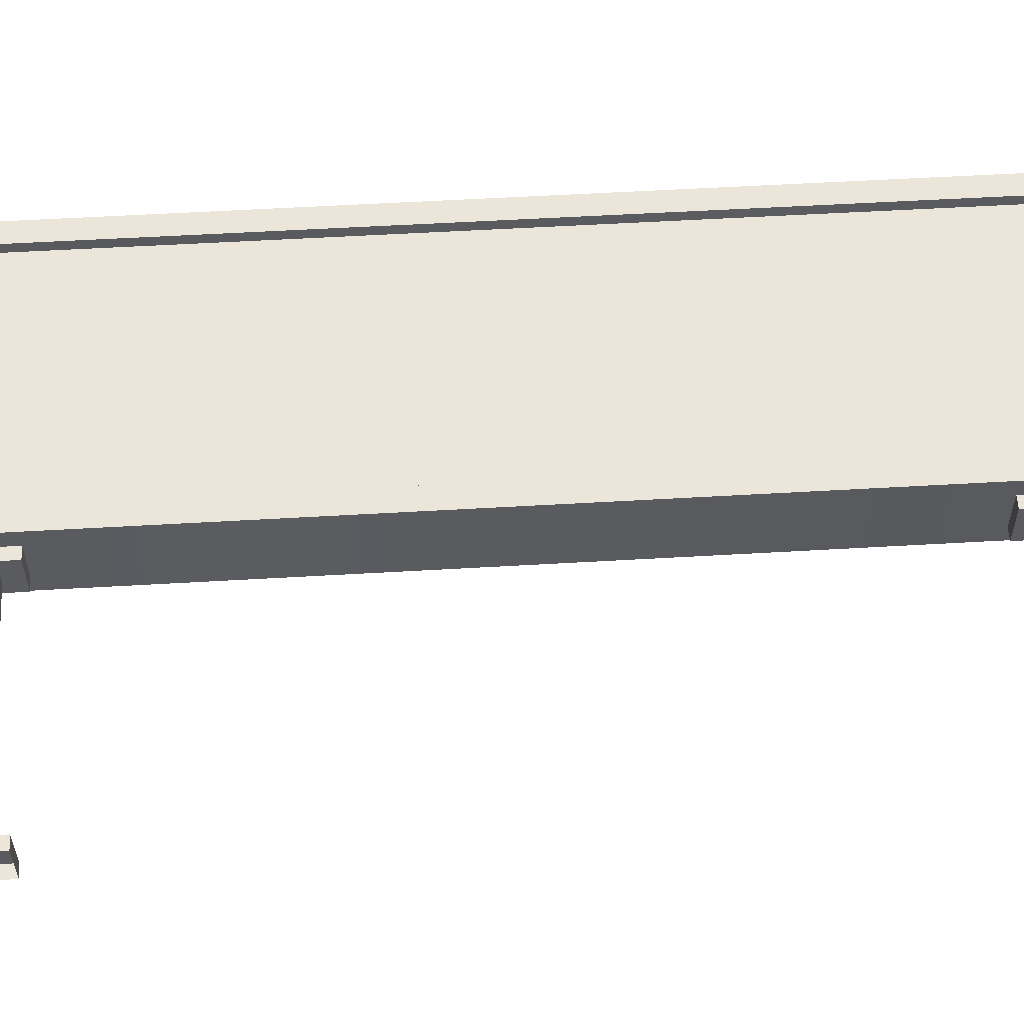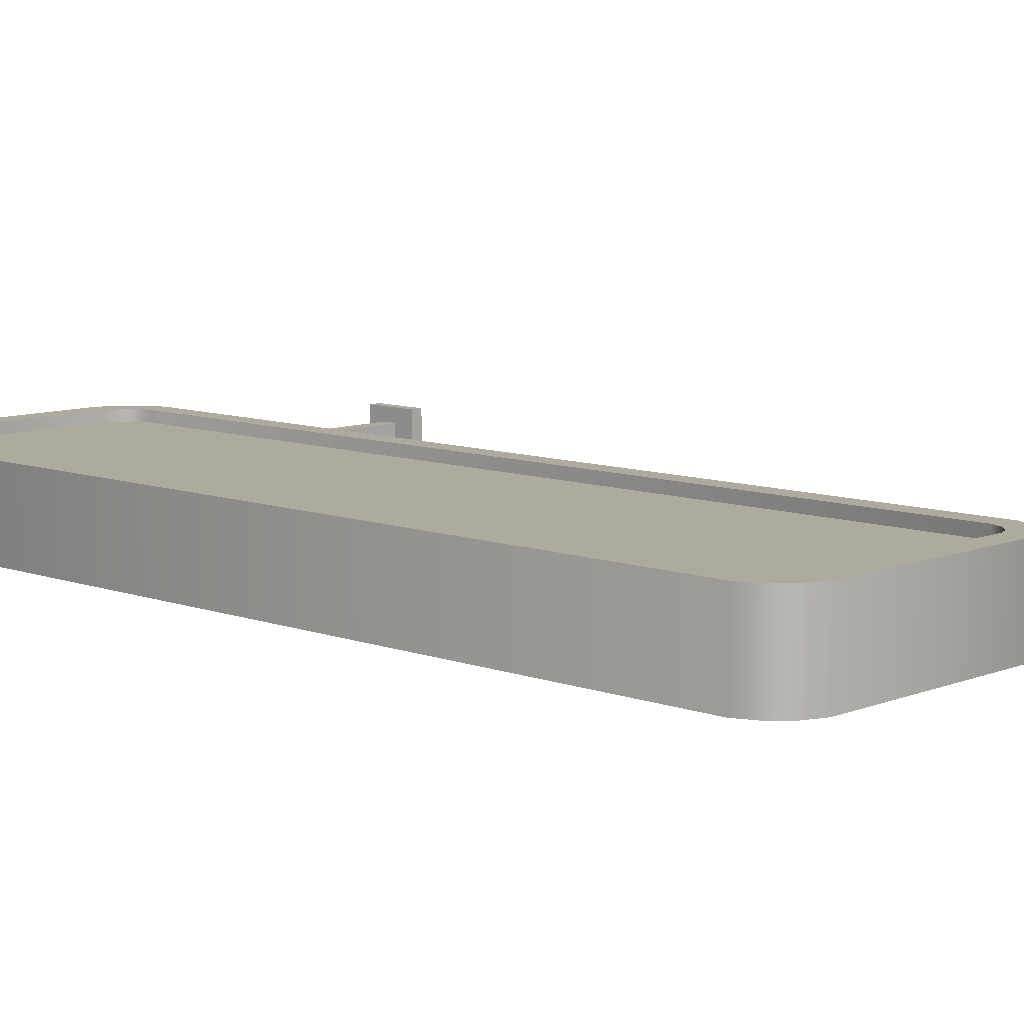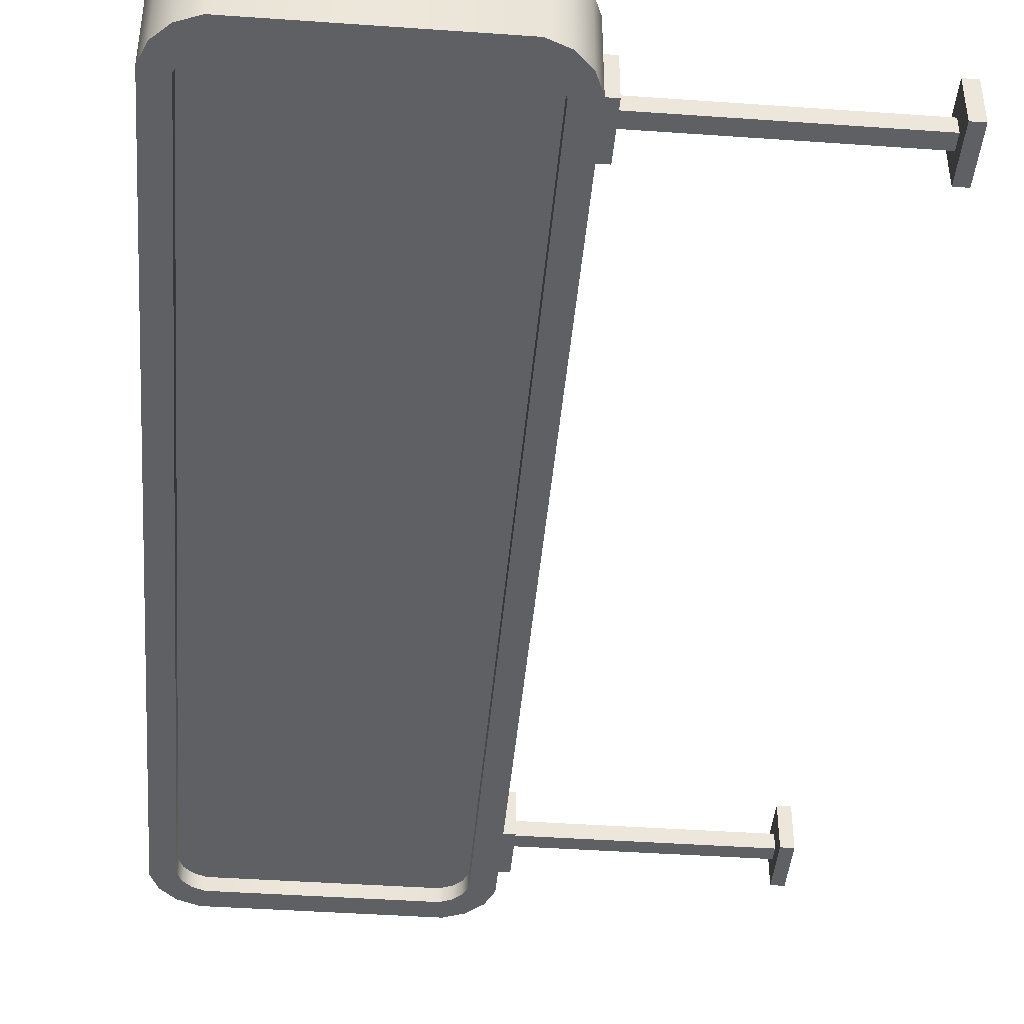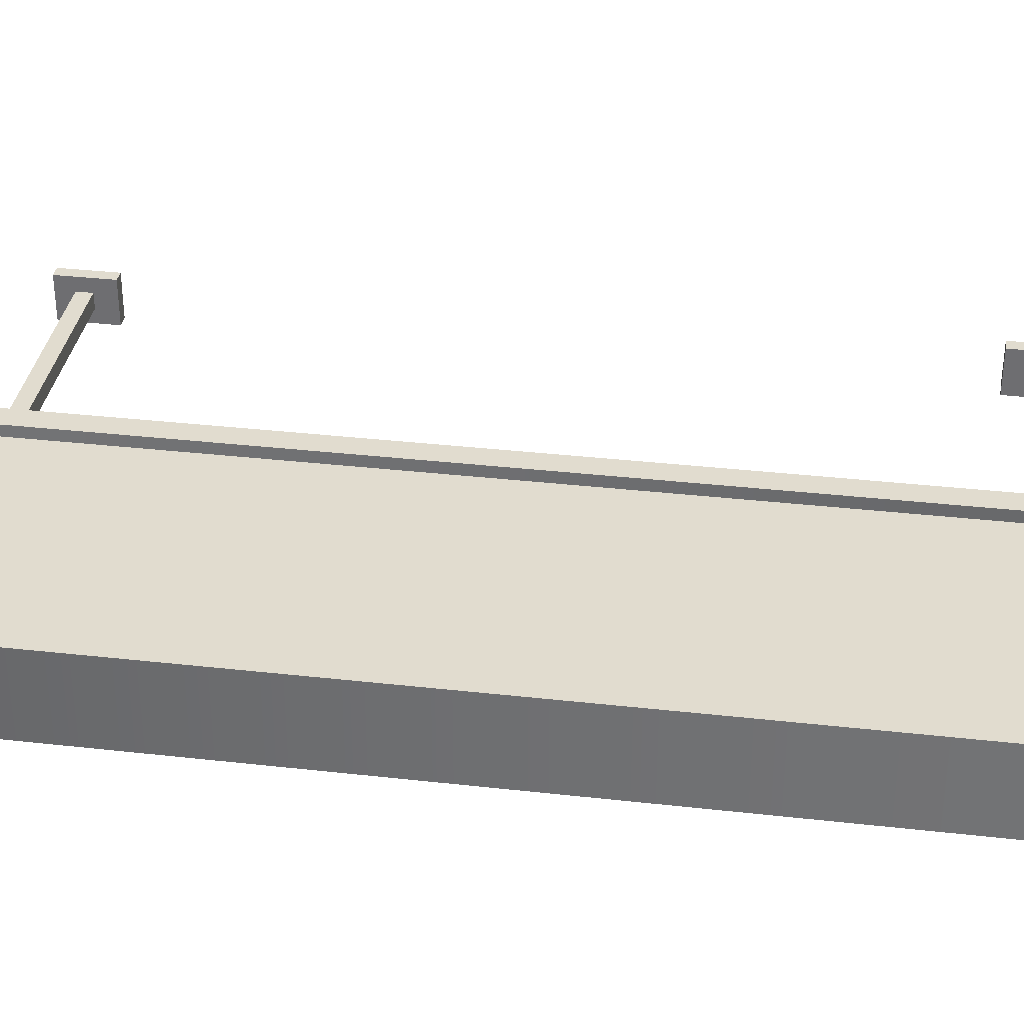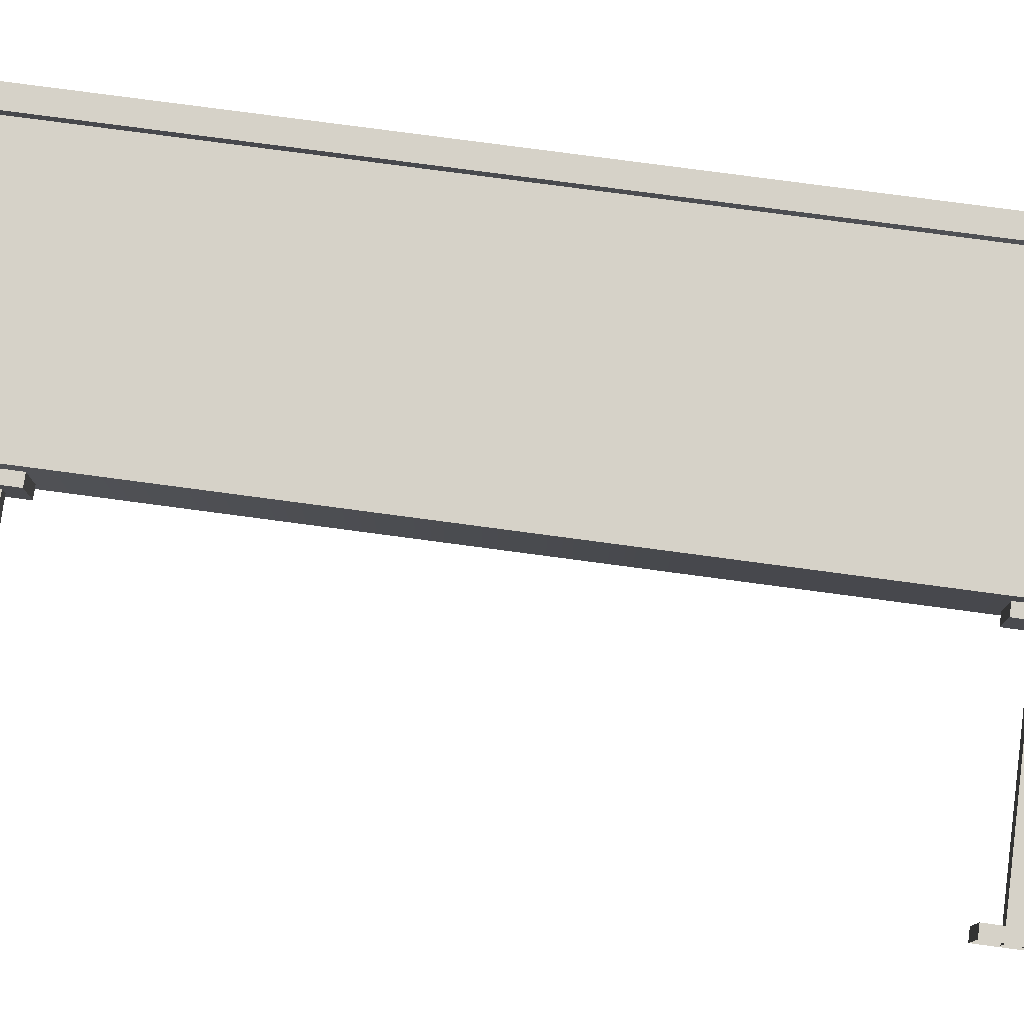
<metadata>
{"format":"obj","ext":"obj","renderer":"f3d","projection":"perspective","resolution":1024,"background":"white","views":[{"elev":56.4,"azim":-93.5,"up":"+Y"},{"elev":9.2,"azim":133.8,"up":"+Y"},{"elev":-42.7,"azim":175.2,"up":"+Y"},{"elev":34.3,"azim":98.7,"up":"+Y"},{"elev":78.2,"azim":-82.4,"up":"+Y"}]}
</metadata>
<code>
g sing6_scene48
v 0.6717 0.1091 0.02203
v 0.7119 -0.1091 0.06217
v 0.7119 0.1091 0.06217
v 0.002261 -0.1091 0.1277
v 0.01485 0.1091 0.09729
v 0.01485 -0.1091 0.09729
v 0.03755 -0.1091 2.496
v 0.06795 0.1091 2.508
v 0.03755 0.1091 2.496
v 0.03755 -0.1091 0.07459
v 0.01485 0.1091 0.09729
v 0.03755 0.1091 0.07459
v 0.01485 0.1091 0.09729
v 0.03755 -0.1091 0.07459
v 0.01485 -0.1091 0.09729
v 0.6062 0.07146 0.062
v 0.6593 0.07146 0.09729
v 0.6366 0.07146 0.07459
v 0.6719 0.07146 2.443
v 0.6719 0.07146 0.1277
v 0.06795 0.07146 2.508
v 0.6366 0.07146 2.496
v 0.6593 0.07146 2.473
v 0.6062 0.07146 2.508
v 0.002261 0.07146 0.1277
v 0.01485 0.07146 2.473
v 0.03755 0.07146 2.496
v 0.002261 0.07146 2.443
v 0.03755 0.07146 0.07459
v 0.01485 0.07146 0.09729
v 0.06795 0.07146 0.062
v 0.6719 0.07986 0.1277
v 0.6719 0.07986 2.443
v 0.6593 0.07986 0.09729
v 0.6062 0.07986 0.062
v 0.6366 0.07986 0.07459
v 0.06795 0.07986 2.508
v 0.6366 0.07986 2.496
v 0.6593 0.07986 2.473
v 0.6062 0.07986 2.508
v 0.002261 0.07986 0.1277
v 0.03755 0.07986 0.07459
v 0.06795 0.07986 0.062
v 0.01485 0.07986 0.09729
v 0.01485 0.07986 2.473
v 0.002261 0.07986 2.443
v 0.03755 0.07986 2.496
v 0.7339 0.1091 2.455
v 0.7119 -0.1091 2.508
v 0.7119 0.1091 2.508
v 0.7339 -0.1091 2.455
v 0.7339 -0.1091 0.1154
v 0.7339 0.1091 0.1154
v 0.7119 0.1091 0.06217
v 0.7119 -0.1091 0.06217
v 0.6717 0.1091 0.02203
v 0.6717 -0.1091 0.02203
v 0.6185 0.1091 0
v 0.6185 -0.1091 0
v -0.05974 -0.1091 2.455
v -0.03771 0.1091 2.508
v -0.03771 -0.1091 2.508
v -0.05974 0.1091 2.455
v -0.05974 0.1091 0.1154
v -0.05974 -0.1091 0.1154
v -0.03771 -0.1091 0.06217
v -0.03771 0.1091 0.06217
v 0.002432 -0.1091 0.02203
v 0.002432 0.1091 0.02203
v 0.05561 -0.1091 0
v 0.002432 0.1091 2.548
v -0.03771 -0.1091 2.508
v -0.03771 0.1091 2.508
v 0.002432 -0.1091 2.548
v 0.05561 0.1091 2.57
v 0.002432 -0.1091 2.548
v 0.002432 0.1091 2.548
v 0.05561 -0.1091 2.57
v 0.6185 0.1091 2.57
v 0.05561 -0.1091 2.57
v 0.05561 0.1091 2.57
v 0.6185 -0.1091 2.57
v 0.6717 0.1091 2.548
v 0.6717 -0.1091 2.548
v 0.7119 0.1091 2.508
v 0.7119 -0.1091 2.508
v 0.6185 0.1091 0
v 0.05561 -0.1091 0
v 0.6185 -0.1091 0
v 0.05561 0.1091 0
v 0.002432 0.1091 0.02203
v -0.03771 0.1091 2.508
v 0.03755 0.1091 2.496
v 0.002432 0.1091 2.548
v 0.01485 0.1091 2.473
v -0.05974 0.1091 2.455
v 0.002261 0.1091 2.443
v -0.05974 0.1091 0.1154
v 0.002261 0.1091 0.1277
v -0.03771 0.1091 0.06217
v 0.01485 0.1091 0.09729
v 0.002432 0.1091 0.02203
v 0.03755 0.1091 0.07459
v 0.6719 0.1091 0.1277
v 0.6593 -0.1091 0.09729
v 0.6593 0.1091 0.09729
v 0.6719 -0.1091 0.1277
v 0.6719 0.1091 2.443
v 0.6719 -0.1091 2.443
v 0.6593 0.1091 2.473
v 0.6593 -0.1091 2.473
v 0.6366 -0.1091 2.496
v 0.6366 0.1091 2.496
v 0.002261 0.1091 2.443
v 0.01485 -0.1091 2.473
v 0.01485 0.1091 2.473
v 0.002261 -0.1091 2.443
v 0.002261 0.1091 0.1277
v 0.002261 -0.1091 0.1277
v 0.01485 0.1091 0.09729
v 0.05561 0.1091 0
v 0.03755 0.1091 0.07459
v 0.002432 0.1091 0.02203
v 0.06795 0.1091 0.062
v 0.6185 0.1091 0
v 0.6062 0.1091 0.062
v 0.6717 0.1091 0.02203
v 0.6366 0.1091 0.07459
v 0.7119 0.1091 0.06217
v 0.6366 0.1091 0.07459
v 0.6717 0.1091 0.02203
v 0.6593 0.1091 0.09729
v 0.7339 0.1091 0.1154
v 0.6719 0.1091 0.1277
v 0.7339 0.1091 2.455
v 0.6719 0.1091 2.443
v 0.7119 0.1091 2.508
v 0.6593 0.1091 2.473
v 0.6717 0.1091 2.548
v 0.6366 0.1091 2.496
v 0.6185 -0.1091 0
v 0.6366 -0.1091 0.07459
v 0.6717 -0.1091 0.02203
v 0.6062 -0.1091 0.062
v 0.05561 -0.1091 0
v 0.06795 -0.1091 0.062
v 0.002432 -0.1091 0.02203
v 0.03755 -0.1091 0.07459
v -0.03771 -0.1091 0.06217
v 0.03755 -0.1091 0.07459
v 0.002432 -0.1091 0.02203
v 0.01485 -0.1091 0.09729
v -0.05974 -0.1091 0.1154
v 0.002261 -0.1091 0.1277
v -0.05974 -0.1091 2.455
v 0.002261 -0.1091 2.443
v -0.03771 -0.1091 2.508
v 0.01485 -0.1091 2.473
v 0.002432 -0.1091 2.548
v 0.03755 -0.1091 2.496
v 0.05561 -0.1091 2.57
v 0.03755 -0.1091 2.496
v 0.002432 -0.1091 2.548
v 0.06795 -0.1091 2.508
v 0.6185 -0.1091 2.57
v 0.6062 -0.1091 2.508
v 0.6717 -0.1091 2.548
v 0.6366 -0.1091 2.496
v 0.6593 -0.1091 0.09729
v 0.6717 -0.1091 0.02203
v 0.6366 -0.1091 0.07459
v 0.7119 -0.1091 0.06217
v 0.6719 -0.1091 0.1277
v 0.7339 -0.1091 0.1154
v 0.6719 -0.1091 2.443
v 0.7339 -0.1091 2.455
v 0.6593 -0.1091 2.473
v 0.7119 -0.1091 2.508
v 0.6366 -0.1091 2.496
v 0.6717 -0.1091 2.548
v 0.6062 0.1091 2.508
v 0.6366 -0.1091 2.496
v 0.6366 0.1091 2.496
v 0.6062 -0.1091 2.508
v 0.06795 0.1091 2.508
v 0.06795 -0.1091 2.508
v 0.03755 -0.1091 2.496
v 0.01485 0.1091 2.473
v 0.03755 -0.1091 2.496
v 0.03755 0.1091 2.496
v 0.01485 -0.1091 2.473
v 0.6062 -0.1091 0.062
v 0.6366 0.1091 0.07459
v 0.6366 -0.1091 0.07459
v 0.6593 -0.1091 0.09729
v 0.6593 0.1091 0.09729
v 0.6366 0.1091 0.07459
v 0.6062 -0.1091 0.062
v 0.6062 0.1091 0.062
v 0.06795 -0.1091 0.062
v 0.06795 0.1091 0.062
v 0.03755 -0.1091 0.07459
v 0.03755 0.1091 0.07459
v 0.06795 0.1091 2.508
v 0.002432 0.1091 2.548
v 0.03755 0.1091 2.496
v 0.05561 0.1091 2.57
v 0.6062 0.1091 2.508
v 0.6185 0.1091 2.57
v 0.6366 0.1091 2.496
v 0.6717 0.1091 2.548
v -0.7004 0.05856 0.1578
v -0.7339 0.05856 0.307
v -0.7339 0.05856 0.1578
v -0.7004 0.05856 0.307
v -0.7004 -0.06022 0.1578
v -0.7004 0.05856 0.307
v -0.7004 0.05856 0.1578
v -0.7004 -0.06022 0.307
v -0.7339 -0.06022 0.1578
v -0.7004 -0.06022 0.307
v -0.7004 -0.06022 0.1578
v -0.7339 -0.06022 0.307
v -0.7339 -0.06022 0.307
v -0.7004 0.05856 0.307
v -0.7004 -0.06022 0.307
v -0.7339 0.05856 0.307
v -0.7339 -0.06022 0.1578
v -0.7004 0.05856 0.1578
v -0.7339 0.05856 0.1578
v -0.7004 -0.06022 0.1578
v -0.7339 -0.02192 0.2155
v -0.09319 -0.02192 0.2572
v -0.09319 -0.02192 0.2155
v -0.7339 -0.02192 0.2572
v -0.09319 0.01974 0.2155
v -0.7339 0.01974 0.2572
v -0.7339 0.01974 0.2155
v -0.09319 0.01974 0.2572
v -0.09319 0.01974 0.2572
v -0.7339 -0.02192 0.2572
v -0.7339 0.01974 0.2572
v -0.09319 -0.02192 0.2572
v -0.09319 0.01974 0.2155
v -0.7339 -0.02192 0.2155
v -0.09319 -0.02192 0.2155
v -0.7339 0.01974 0.2155
v -0.09319 -0.06022 0.1578
v -0.05974 -0.06022 0.307
v -0.05974 -0.06022 0.1578
v -0.09319 -0.06022 0.307
v -0.09319 0.05856 0.1578
v -0.09319 -0.06022 0.307
v -0.09319 -0.06022 0.1578
v -0.09319 0.05856 0.307
v -0.05974 0.05856 0.1578
v -0.09319 0.05856 0.307
v -0.09319 0.05856 0.1578
v -0.05974 0.05856 0.307
v -0.05974 0.05856 0.307
v -0.09319 -0.06022 0.307
v -0.09319 0.05856 0.307
v -0.05974 -0.06022 0.307
v -0.05974 0.05856 0.1578
v -0.09319 -0.06022 0.1578
v -0.05974 -0.06022 0.1578
v -0.09319 0.05856 0.1578
v -0.7004 0.05856 2.296
v -0.7339 0.05856 2.446
v -0.7339 0.05856 2.296
v -0.7004 0.05856 2.446
v -0.7004 -0.06022 2.296
v -0.7004 0.05856 2.446
v -0.7004 0.05856 2.296
v -0.7004 -0.06022 2.446
v -0.7339 -0.06022 2.296
v -0.7004 -0.06022 2.446
v -0.7004 -0.06022 2.296
v -0.7339 -0.06022 2.446
v -0.7339 -0.06022 2.446
v -0.7004 0.05856 2.446
v -0.7004 -0.06022 2.446
v -0.7339 0.05856 2.446
v -0.7339 -0.06022 2.296
v -0.7004 0.05856 2.296
v -0.7339 0.05856 2.296
v -0.7004 -0.06022 2.296
v -0.7339 -0.02192 2.354
v -0.09319 -0.02192 2.396
v -0.09319 -0.02192 2.354
v -0.7339 -0.02192 2.396
v -0.09319 0.01974 2.354
v -0.7339 0.01974 2.396
v -0.7339 0.01974 2.354
v -0.09319 0.01974 2.396
v -0.09319 0.01974 2.396
v -0.7339 -0.02192 2.396
v -0.7339 0.01974 2.396
v -0.09319 -0.02192 2.396
v -0.09319 0.01974 2.354
v -0.7339 -0.02192 2.354
v -0.09319 -0.02192 2.354
v -0.7339 0.01974 2.354
v -0.09319 -0.06022 2.296
v -0.05974 -0.06022 2.446
v -0.05974 -0.06022 2.296
v -0.09319 -0.06022 2.446
v -0.09319 0.05856 2.296
v -0.09319 -0.06022 2.446
v -0.09319 -0.06022 2.296
v -0.09319 0.05856 2.446
v -0.05974 0.05856 2.296
v -0.09319 0.05856 2.446
v -0.09319 0.05856 2.296
v -0.05974 0.05856 2.446
v -0.05974 0.05856 2.446
v -0.09319 -0.06022 2.446
v -0.09319 0.05856 2.446
v -0.05974 -0.06022 2.446
v -0.05974 0.05856 2.296
v -0.09319 -0.06022 2.296
v -0.05974 -0.06022 2.296
v -0.09319 0.05856 2.296
v 0.06717 -0.07026 0.062
v 0.03677 -0.07026 0.07459
v 0.01407 -0.07026 0.09729
v 0.001479 -0.07026 2.443
v 0.001479 -0.07026 0.1277
v 0.6054 -0.07026 2.508
v 0.03677 -0.07026 2.496
v 0.01407 -0.07026 2.473
v 0.06717 -0.07026 2.508
v 0.6711 -0.07026 0.1277
v 0.6585 -0.07026 2.473
v 0.6358 -0.07026 2.496
v 0.6711 -0.07026 2.443
v 0.6358 -0.07026 0.07459
v 0.6585 -0.07026 0.09729
v 0.6054 -0.07026 0.062
g sing6_scene48_0
f 3 2 1
f 6 5 4
f 9 8 7
f 12 11 10
f 15 14 13
f 18 17 16
f 16 17 19
f 19 17 20
f 21 16 19
f 22 21 19
f 23 22 19
f 24 21 22
f 25 16 21
f 26 25 21
f 27 26 21
f 28 25 26
f 29 16 25
f 30 29 25
f 31 16 29
f 34 33 32
f 35 33 34
f 36 35 34
f 37 33 35
f 38 33 37
f 39 33 38
f 40 38 37
f 41 37 35
f 42 41 35
f 43 42 35
f 44 41 42
f 45 37 41
f 46 45 41
f 47 37 45
f 50 49 48
f 51 48 49
f 51 52 48
f 53 48 52
f 53 52 54
f 55 54 52
f 57 56 55
f 56 57 58
f 59 58 57
f 62 61 60
f 63 60 61
f 63 64 60
f 65 60 64
f 65 64 66
f 67 66 64
f 66 67 68
f 69 68 67
f 68 69 70
f 73 72 71
f 74 71 72
f 77 76 75
f 78 75 76
f 81 80 79
f 82 79 80
f 79 82 83
f 84 83 82
f 83 84 85
f 86 85 84
f 89 88 87
f 90 87 88
f 90 88 91
f 94 93 92
f 95 92 93
f 92 95 96
f 97 96 95
f 96 97 98
f 99 98 97
f 98 99 100
f 101 100 99
f 100 101 102
f 103 102 101
f 106 105 104
f 107 104 105
f 104 107 108
f 109 108 107
f 108 109 110
f 111 110 109
f 111 112 110
f 113 110 112
f 116 115 114
f 117 114 115
f 114 117 118
f 119 118 117
f 118 119 120
f 123 122 121
f 124 121 122
f 121 124 125
f 126 125 124
f 125 126 127
f 128 127 126
f 131 130 129
f 132 129 130
f 129 132 133
f 134 133 132
f 133 134 135
f 136 135 134
f 135 136 137
f 138 137 136
f 137 138 139
f 140 139 138
f 143 142 141
f 144 141 142
f 141 144 145
f 146 145 144
f 145 146 147
f 148 147 146
f 151 150 149
f 152 149 150
f 149 152 153
f 154 153 152
f 153 154 155
f 156 155 154
f 155 156 157
f 158 157 156
f 157 158 159
f 160 159 158
f 163 162 161
f 164 161 162
f 161 164 165
f 166 165 164
f 165 166 167
f 168 167 166
f 171 170 169
f 172 169 170
f 169 172 173
f 174 173 172
f 173 174 175
f 176 175 174
f 175 176 177
f 178 177 176
f 177 178 179
f 180 179 178
f 183 182 181
f 184 181 182
f 181 184 185
f 186 185 184
f 186 187 185
f 190 189 188
f 191 188 189
f 194 193 192
f 194 195 193
f 196 193 195
f 199 198 197
f 198 199 200
f 201 200 199
f 200 201 202
f 203 202 201
f 206 205 204
f 207 204 205
f 204 207 208
f 209 208 207
f 208 209 210
f 211 210 209
f 214 213 212
f 215 212 213
f 218 217 216
f 219 216 217
f 222 221 220
f 223 220 221
f 226 225 224
f 227 224 225
f 230 229 228
f 231 228 229
f 234 233 232
f 235 232 233
f 238 237 236
f 239 236 237
f 242 241 240
f 243 240 241
f 246 245 244
f 247 244 245
f 250 249 248
f 251 248 249
f 254 253 252
f 255 252 253
f 258 257 256
f 259 256 257
f 262 261 260
f 263 260 261
f 266 265 264
f 267 264 265
f 270 269 268
f 271 268 269
f 274 273 272
f 275 272 273
f 278 277 276
f 279 276 277
f 282 281 280
f 283 280 281
f 286 285 284
f 287 284 285
f 290 289 288
f 291 288 289
f 294 293 292
f 295 292 293
f 298 297 296
f 299 296 297
f 302 301 300
f 303 300 301
f 306 305 304
f 307 304 305
f 310 309 308
f 311 308 309
f 314 313 312
f 315 312 313
f 318 317 316
f 319 316 317
f 322 321 320
f 323 320 321
f 326 325 324
f 326 324 327
f 326 327 328
f 324 329 327
f 329 330 327
f 330 331 327
f 329 332 330
f 324 333 329
f 333 334 329
f 334 335 329
f 333 336 334
f 324 337 333
f 337 338 333
f 324 339 337

</code>
